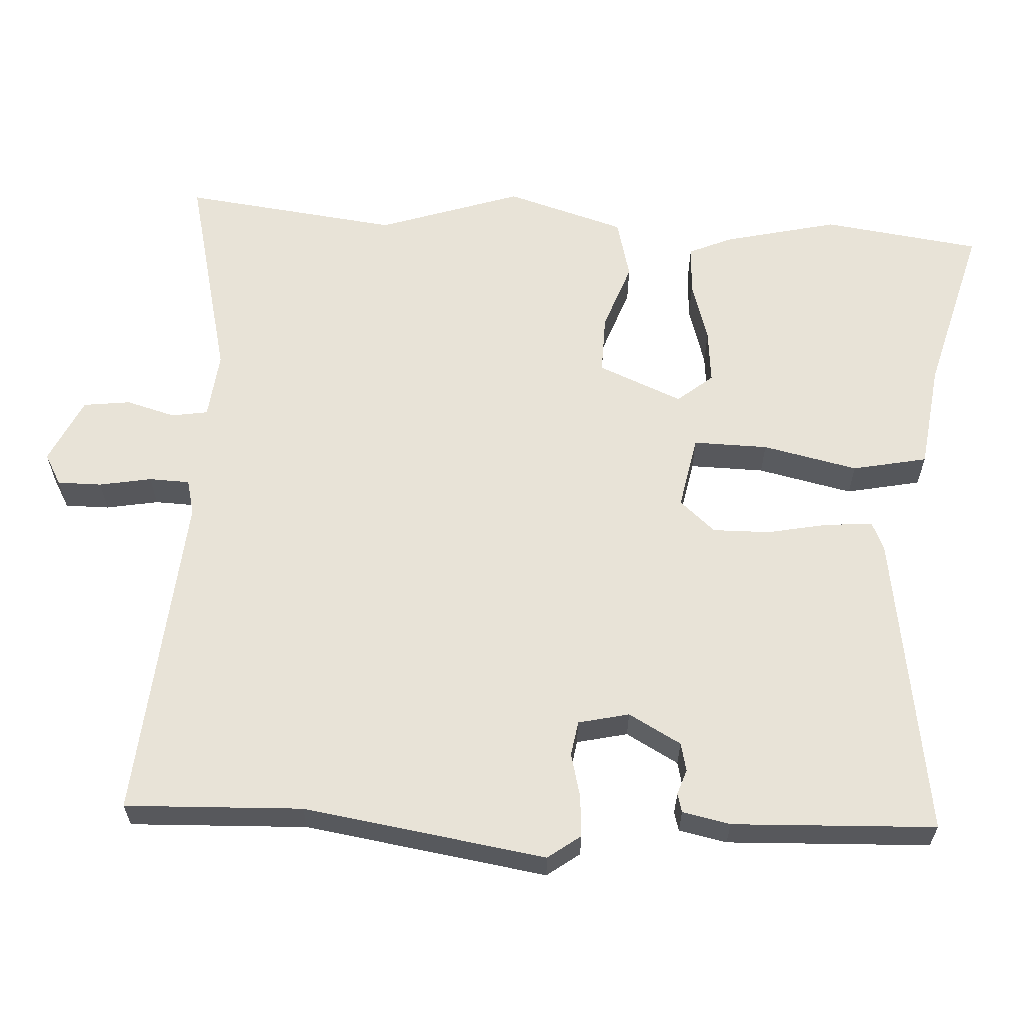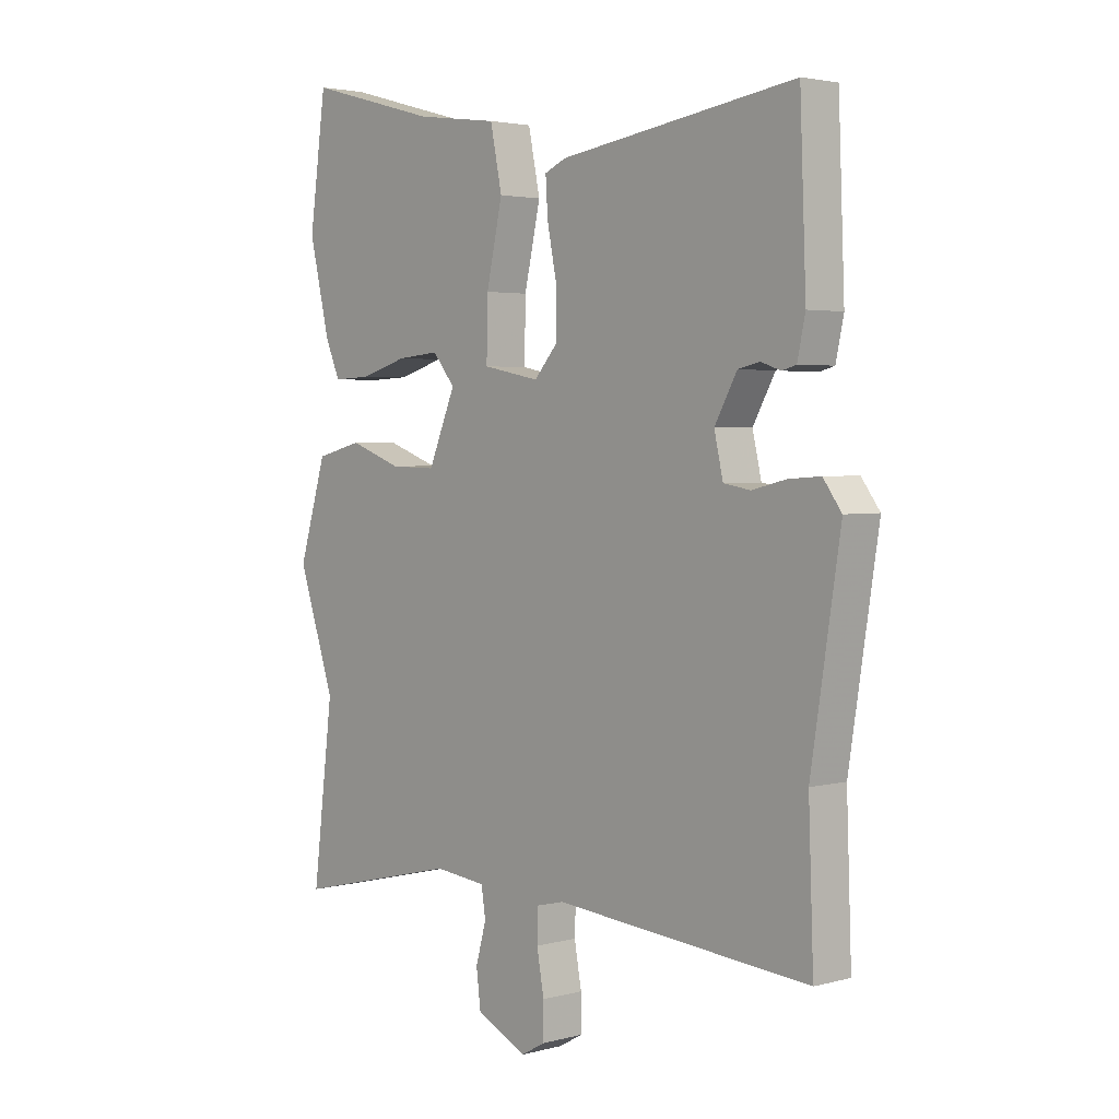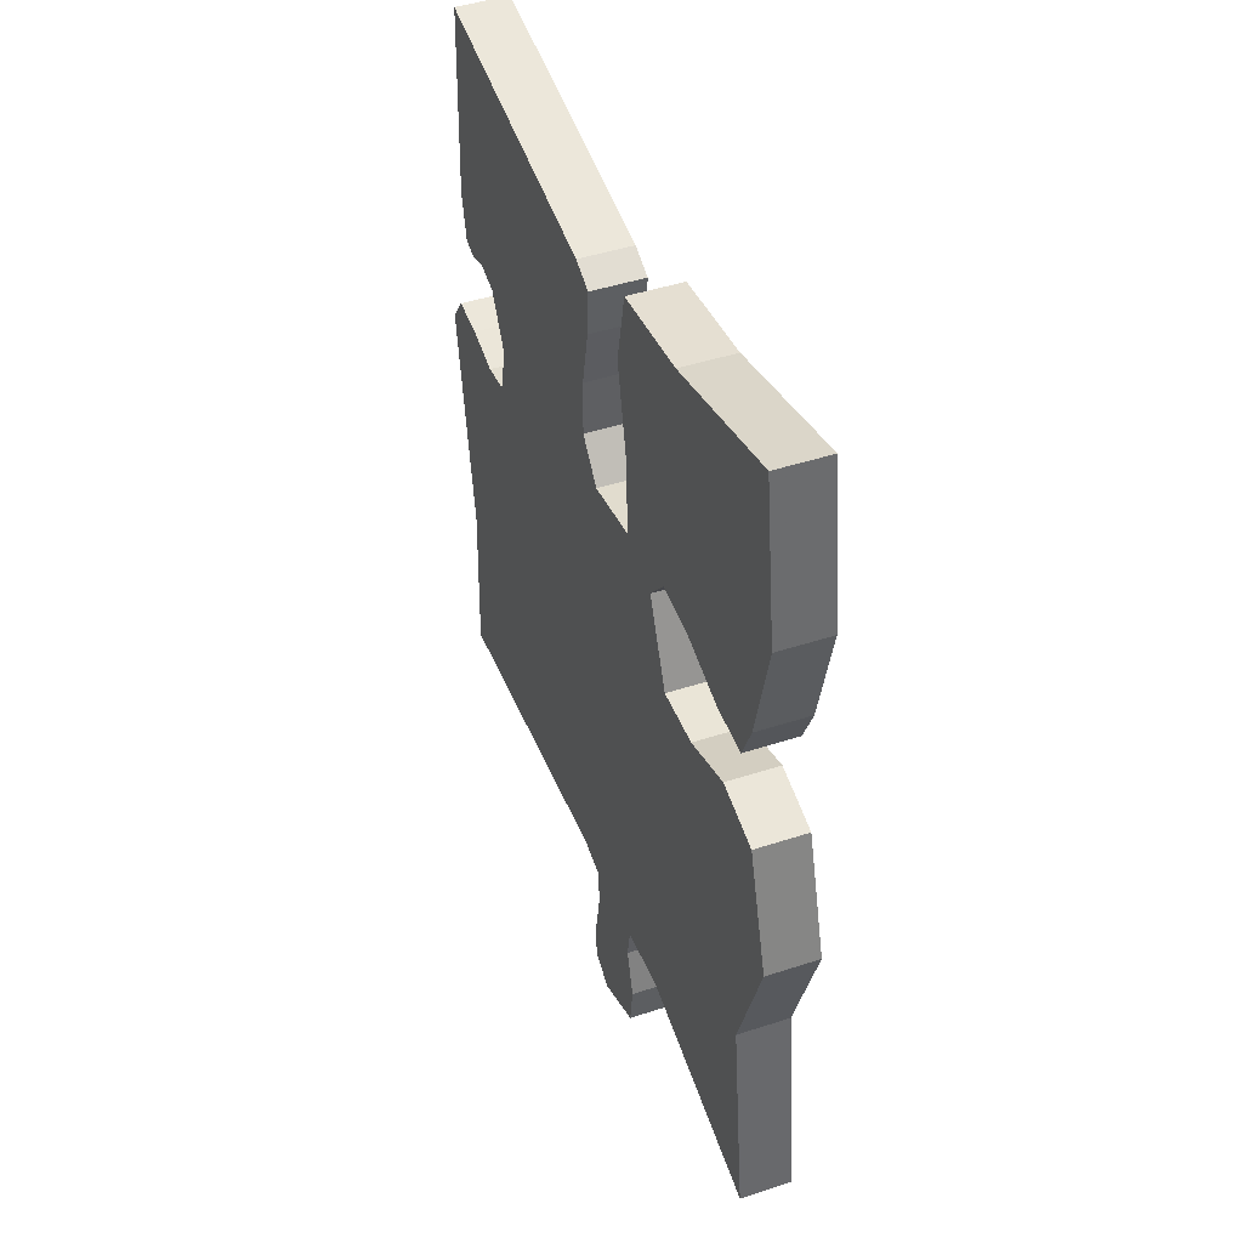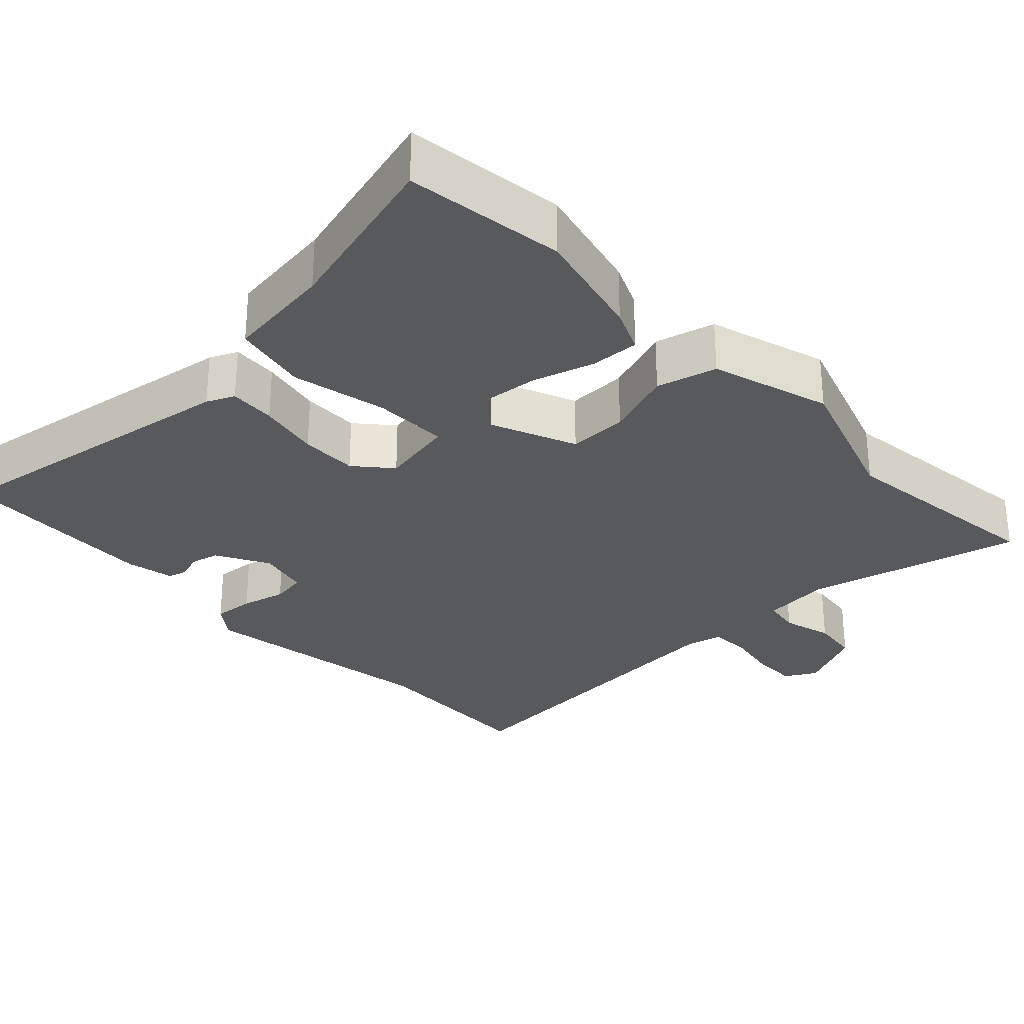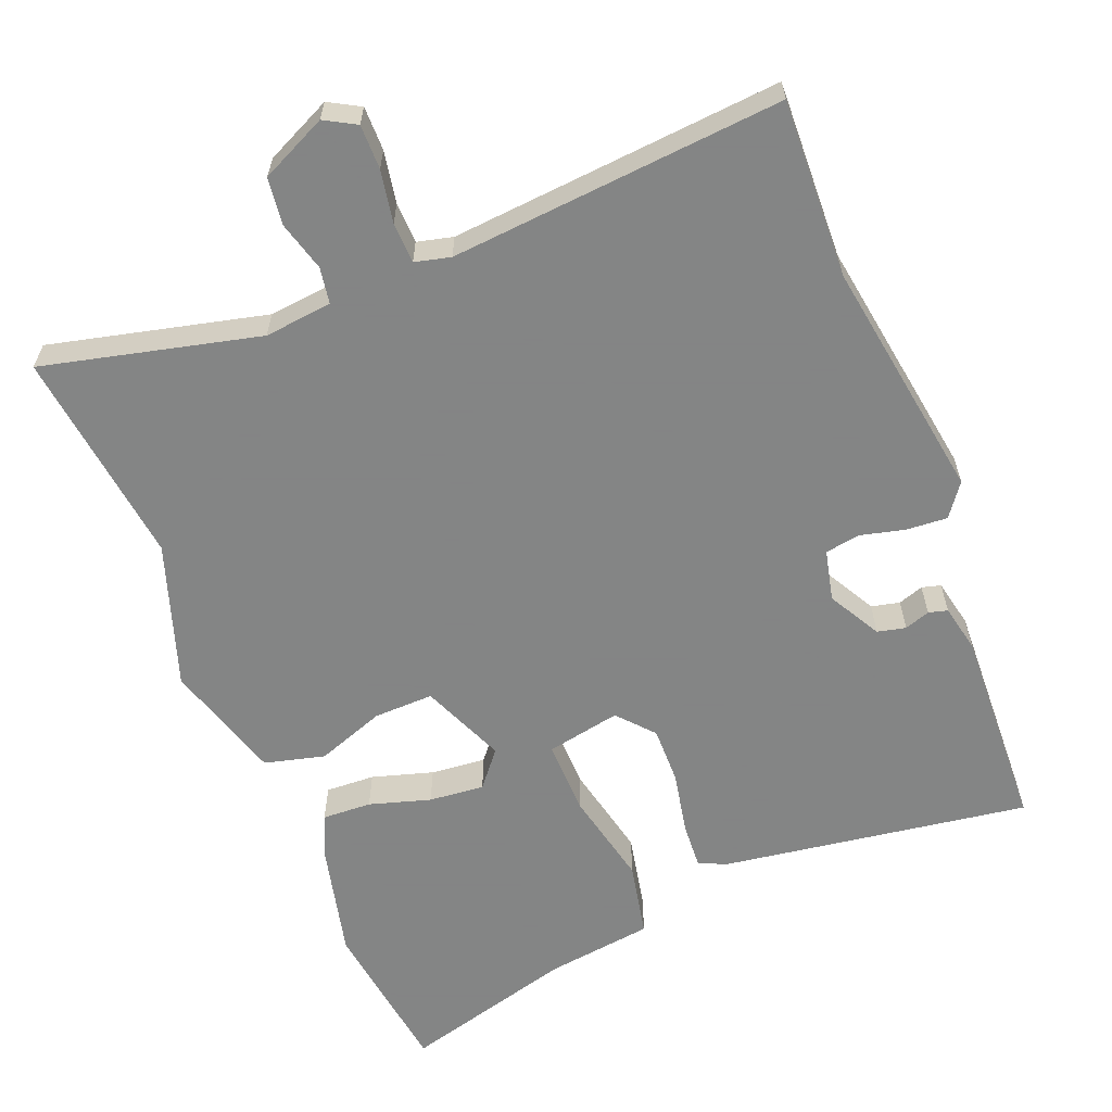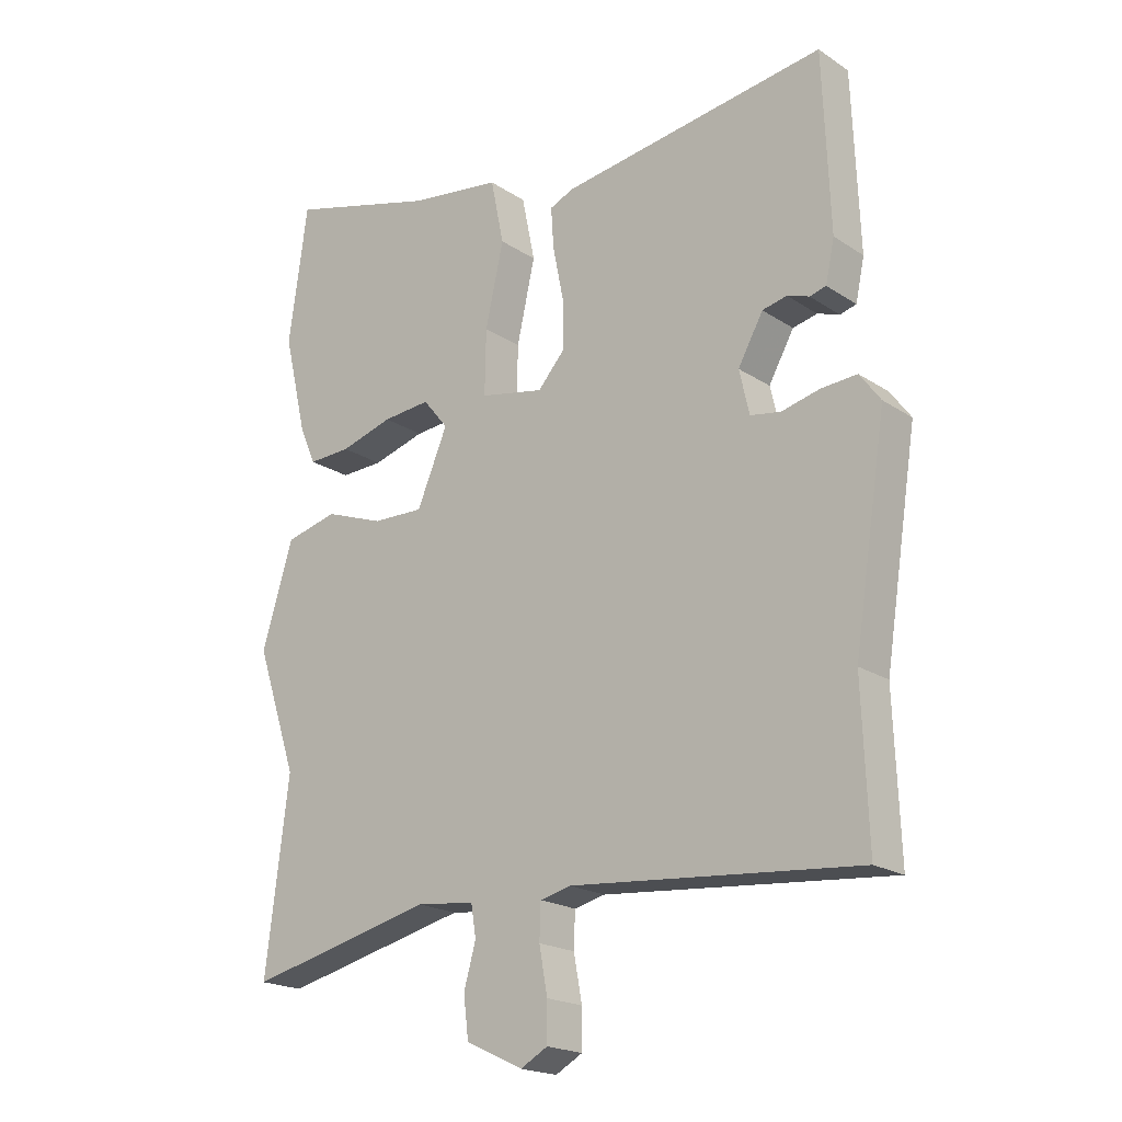
<metadata>
{"format":"obj","ext":"obj","renderer":"f3d","projection":"perspective","resolution":1024,"background":"white","views":[{"elev":61.5,"azim":-86.9,"up":"+Y"},{"elev":3.0,"azim":-132.1,"up":"+Z"},{"elev":46.0,"azim":69.5,"up":"+Z"},{"elev":-29.5,"azim":43.3,"up":"+Y"},{"elev":-61.6,"azim":-158.3,"up":"+Y"},{"elev":-19.8,"azim":-140.4,"up":"+Z"}]}
</metadata>
<code>
v -0.474 0.07 0.522
v -0.051 0.07 0.459
v -0.013 0.07 0.442
v -0.017 0.07 0.378
v -0.034 0.07 0.293
v -0.035 0.07 0.214
v 0.008 0.07 0.165
v 0.11 0.07 0.185
v 0.108 0.07 0.288
v 0.079 0.07 0.419
v 0.1 0.07 0.522
v 0.248 0.07 0.542
v 0.485 0.07 0.607
v 0.515 0.07 0.389
v 0.478 0.07 0.232
v 0.452 0.07 0.172
v 0.384 0.07 0.175
v 0.3 0.07 0.2
v 0.224 0.07 0.207
v 0.184 0.07 0.158
v 0.233 0.07 0.042
v 0.315 0.07 0.044
v 0.409 0.07 0.078
v 0.492 0.07 0.057
v 0.542 0.07 -0.107
v 0.476 0.07 -0.304
v 0.513 0.07 -0.603
v 0.216 0.07 -0.532
v 0.123 0.07 -0.542
v 0.115 0.07 -0.592
v 0.134 0.07 -0.66
v 0.126 0.07 -0.725
v 0.035 0.07 -0.768
v -0.008 0.07 -0.744
v -0.008 0.07 -0.683
v 0.005 0.07 -0.611
v 0.003 0.07 -0.555
v -0.046 0.07 -0.543
v -0.503 0.07 -0.582
v -0.494 0.07 -0.338
v -0.546 0.07 -0.004
v -0.513 0.07 0.041
v -0.456 0.07 0.037
v -0.395 0.07 0.022
v -0.347 0.07 0.03
v -0.331 0.07 0.1
v -0.371 0.07 0.172
v -0.41 0.07 0.181
v -0.445 0.07 0.169
v -0.471 0.07 0.176
v -0.485 0.07 0.242
v -0.474 0 0.522
v -0.051 0 0.459
v -0.013 0 0.442
v -0.017 0 0.378
v -0.034 0 0.293
v -0.035 0 0.214
v 0.008 0 0.165
v 0.11 0 0.185
v 0.108 0 0.288
v 0.079 0 0.419
v 0.1 0 0.522
v 0.248 0 0.542
v 0.485 0 0.607
v 0.515 0 0.389
v 0.478 0 0.232
v 0.452 0 0.172
v 0.384 0 0.175
v 0.3 0 0.2
v 0.224 0 0.207
v 0.184 0 0.158
v 0.233 0 0.042
v 0.315 0 0.044
v 0.409 0 0.078
v 0.492 0 0.057
v 0.542 0 -0.107
v 0.476 0 -0.304
v 0.513 0 -0.603
v 0.216 0 -0.532
v 0.123 0 -0.542
v 0.115 0 -0.592
v 0.134 0 -0.66
v 0.126 0 -0.725
v 0.035 0 -0.768
v -0.008 0 -0.744
v -0.008 0 -0.683
v 0.005 0 -0.611
v 0.003 0 -0.555
v -0.046 0 -0.543
v -0.503 0 -0.582
v -0.494 0 -0.338
v -0.546 0 -0.004
v -0.513 0 0.041
v -0.456 0 0.037
v -0.395 0 0.022
v -0.347 0 0.03
v -0.331 0 0.1
v -0.371 0 0.172
v -0.41 0 0.181
v -0.445 0 0.169
v -0.471 0 0.176
v -0.485 0 0.242
f 48 49 50 51
f 47 48 51 1
f 46 47 1 2
f 45 46 2 3
f 41 42 43 44
f 40 41 44 45
f 38 39 40 45
f 37 38 45
f 33 34 35 36
f 33 36 37
f 30 31 32 33
f 29 30 33 37
f 26 27 28
f 26 28 29
f 22 23 24 25
f 21 22 25 26
f 15 16 17 18
f 15 18 19
f 12 13 14 15
f 12 15 19
f 9 10 11 12
f 8 9 12 19
f 7 8 19 20
f 45 3 4 5
f 45 5 6
f 37 45 6 7
f 21 26 29 37
f 7 20 21 37
f 102 101 100 99
f 52 102 99 98
f 53 52 98 97
f 54 53 97 96
f 95 94 93 92
f 96 95 92 91
f 96 91 90 89
f 96 89 88
f 87 86 85 84
f 88 87 84
f 84 83 82 81
f 88 84 81 80
f 79 78 77
f 80 79 77
f 76 75 74 73
f 77 76 73 72
f 69 68 67 66
f 70 69 66
f 66 65 64 63
f 70 66 63
f 63 62 61 60
f 70 63 60 59
f 71 70 59 58
f 56 55 54 96
f 57 56 96
f 58 57 96 88
f 88 80 77 72
f 88 72 71 58
f 1 52 53 2
f 2 53 54 3
f 3 54 55 4
f 4 55 56 5
f 5 56 57 6
f 6 57 58 7
f 7 58 59 8
f 8 59 60 9
f 9 60 61 10
f 10 61 62 11
f 11 62 63 12
f 12 63 64 13
f 13 64 65 14
f 14 65 66 15
f 15 66 67 16
f 16 67 68 17
f 17 68 69 18
f 18 69 70 19
f 19 70 71 20
f 20 71 72 21
f 21 72 73 22
f 22 73 74 23
f 23 74 75 24
f 24 75 76 25
f 25 76 77 26
f 26 77 78 27
f 27 78 79 28
f 28 79 80 29
f 29 80 81 30
f 30 81 82 31
f 31 82 83 32
f 32 83 84 33
f 33 84 85 34
f 34 85 86 35
f 35 86 87 36
f 36 87 88 37
f 37 88 89 38
f 38 89 90 39
f 39 90 91 40
f 40 91 92 41
f 41 92 93 42
f 42 93 94 43
f 43 94 95 44
f 44 95 96 45
f 45 96 97 46
f 46 97 98 47
f 47 98 99 48
f 48 99 100 49
f 49 100 101 50
f 50 101 102 51
f 51 102 52 1

</code>
